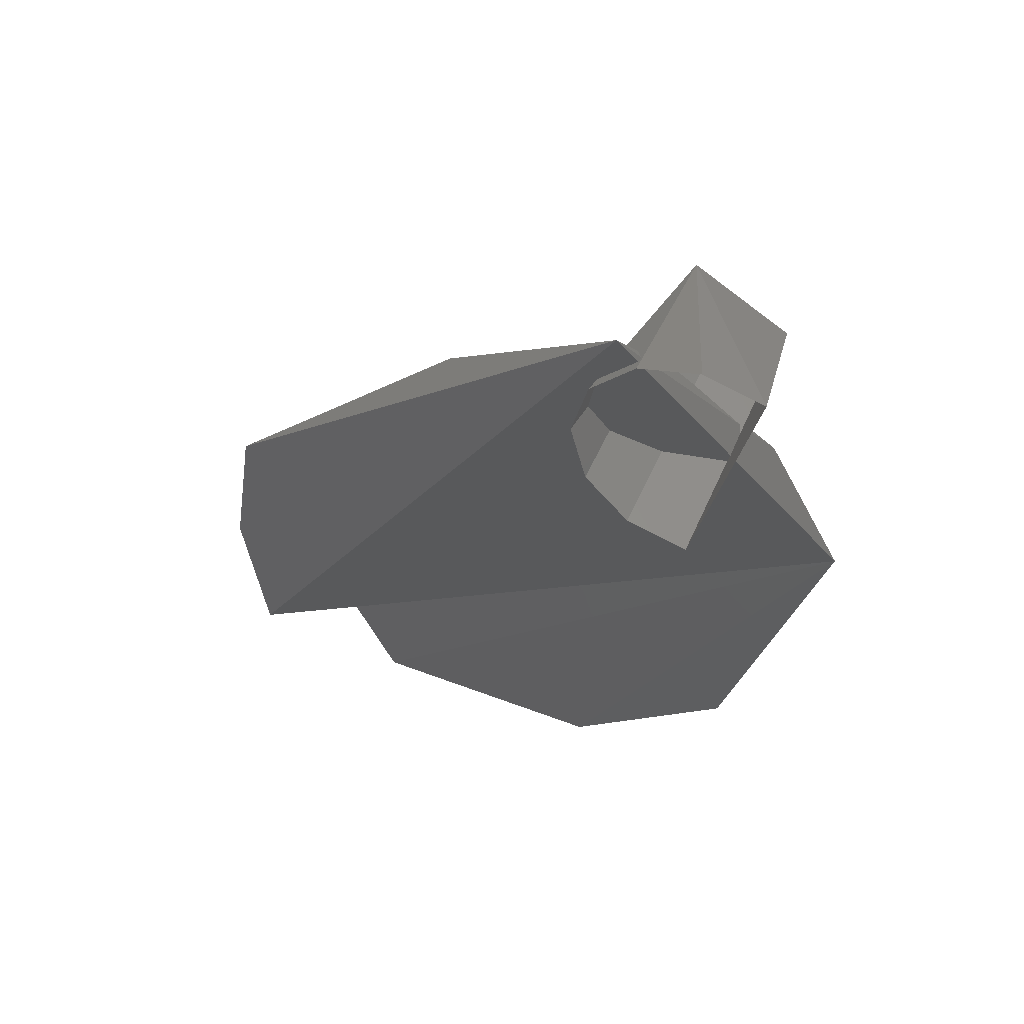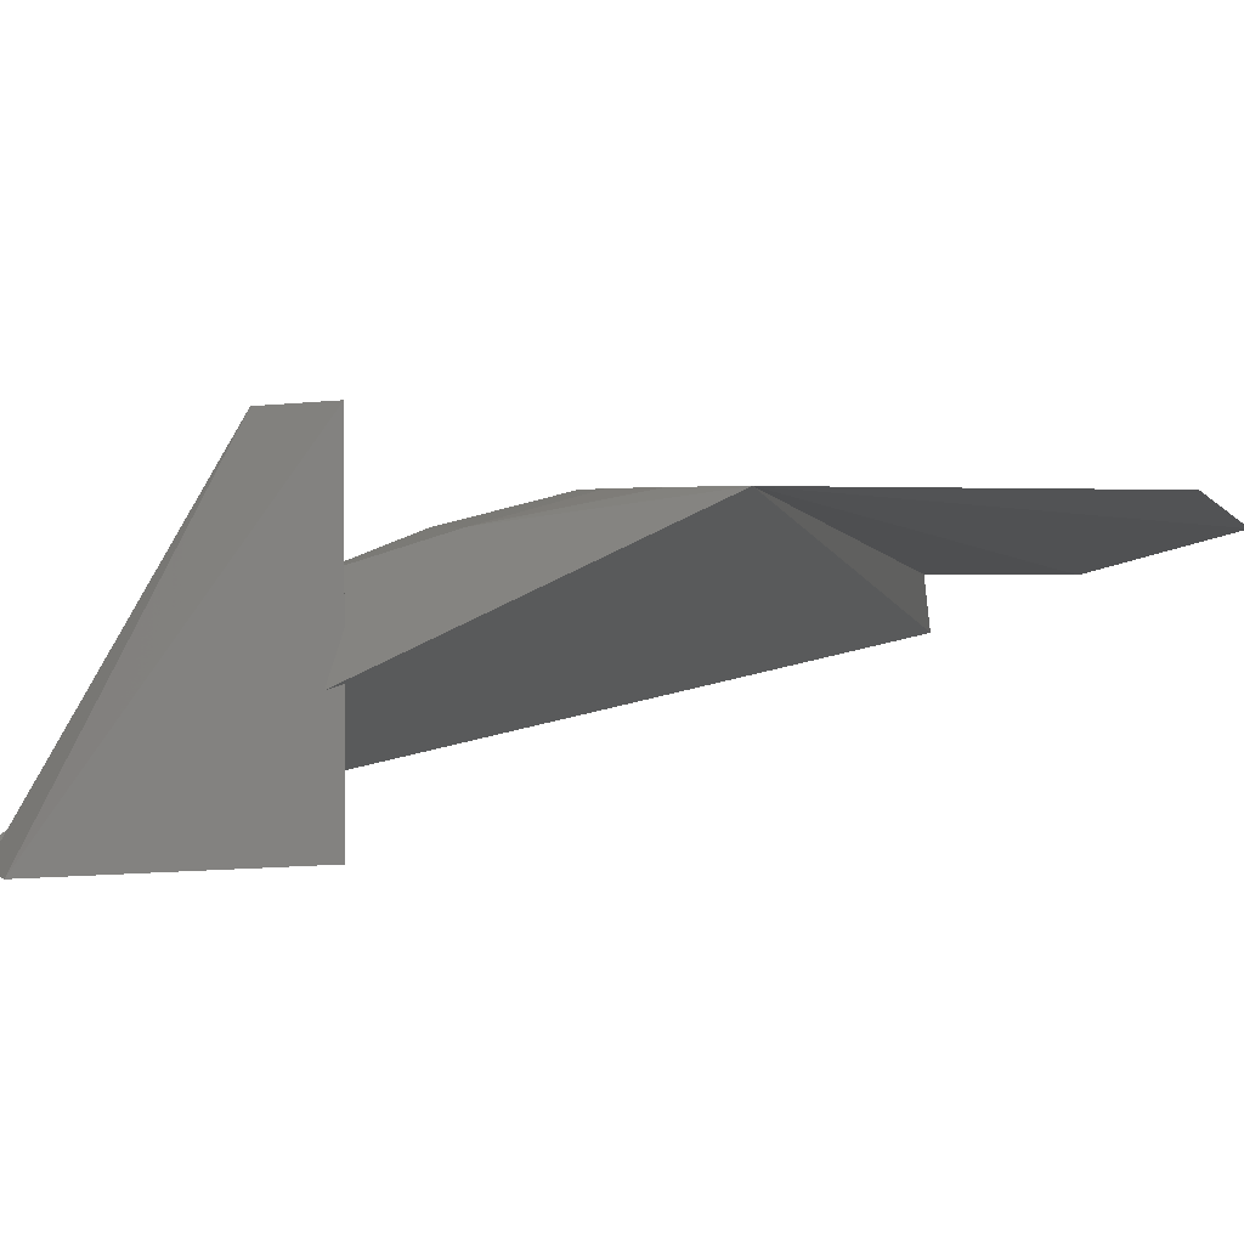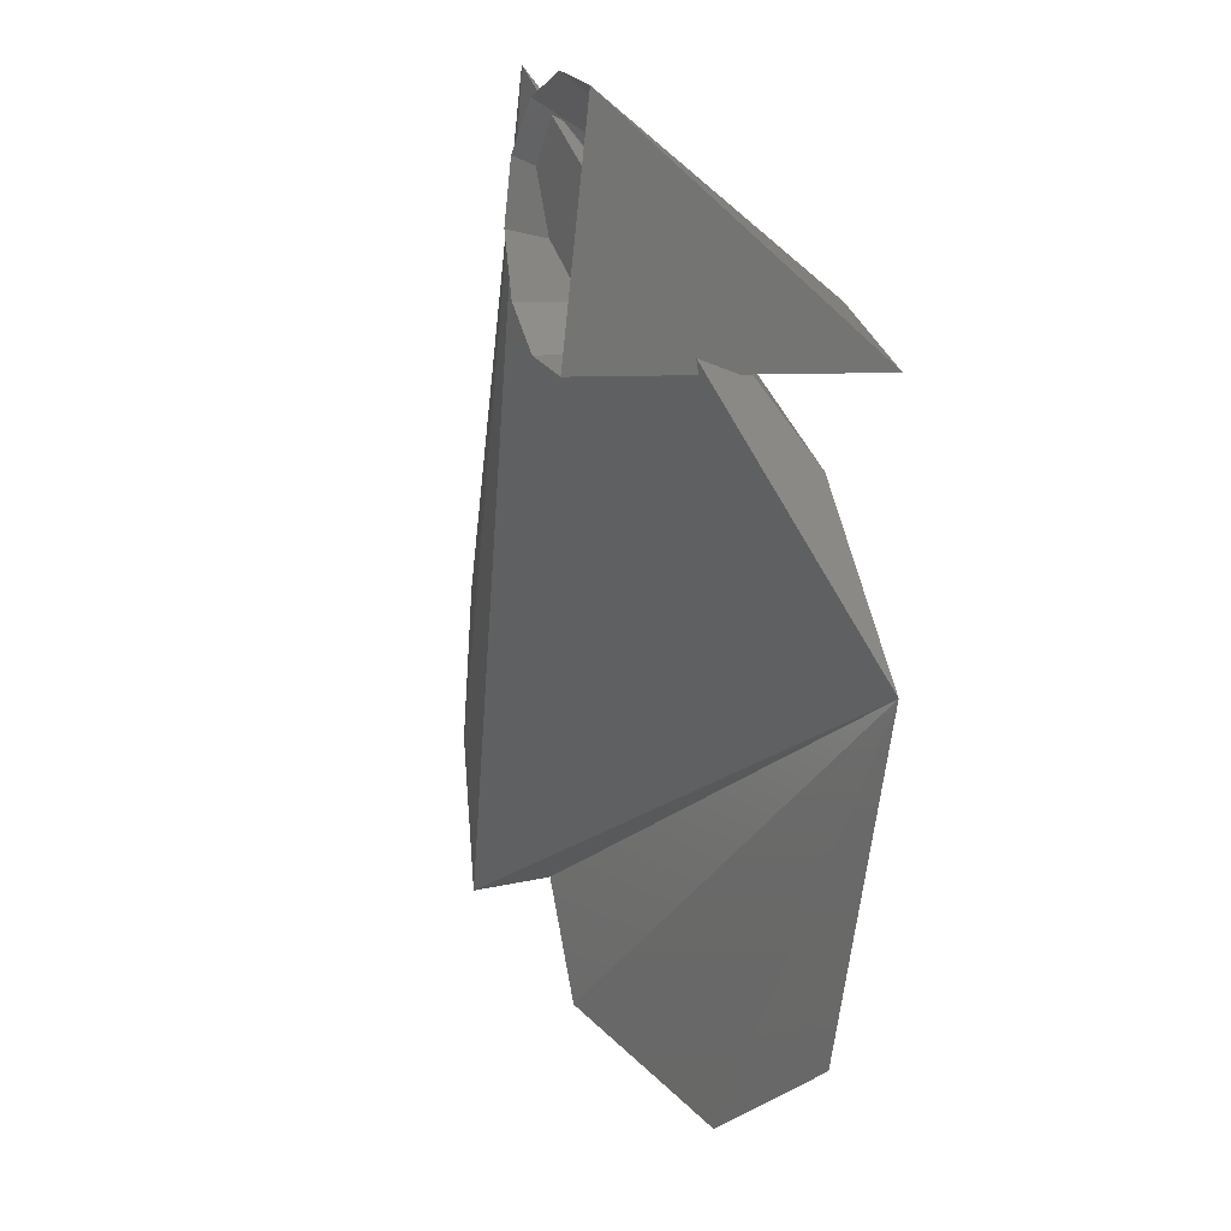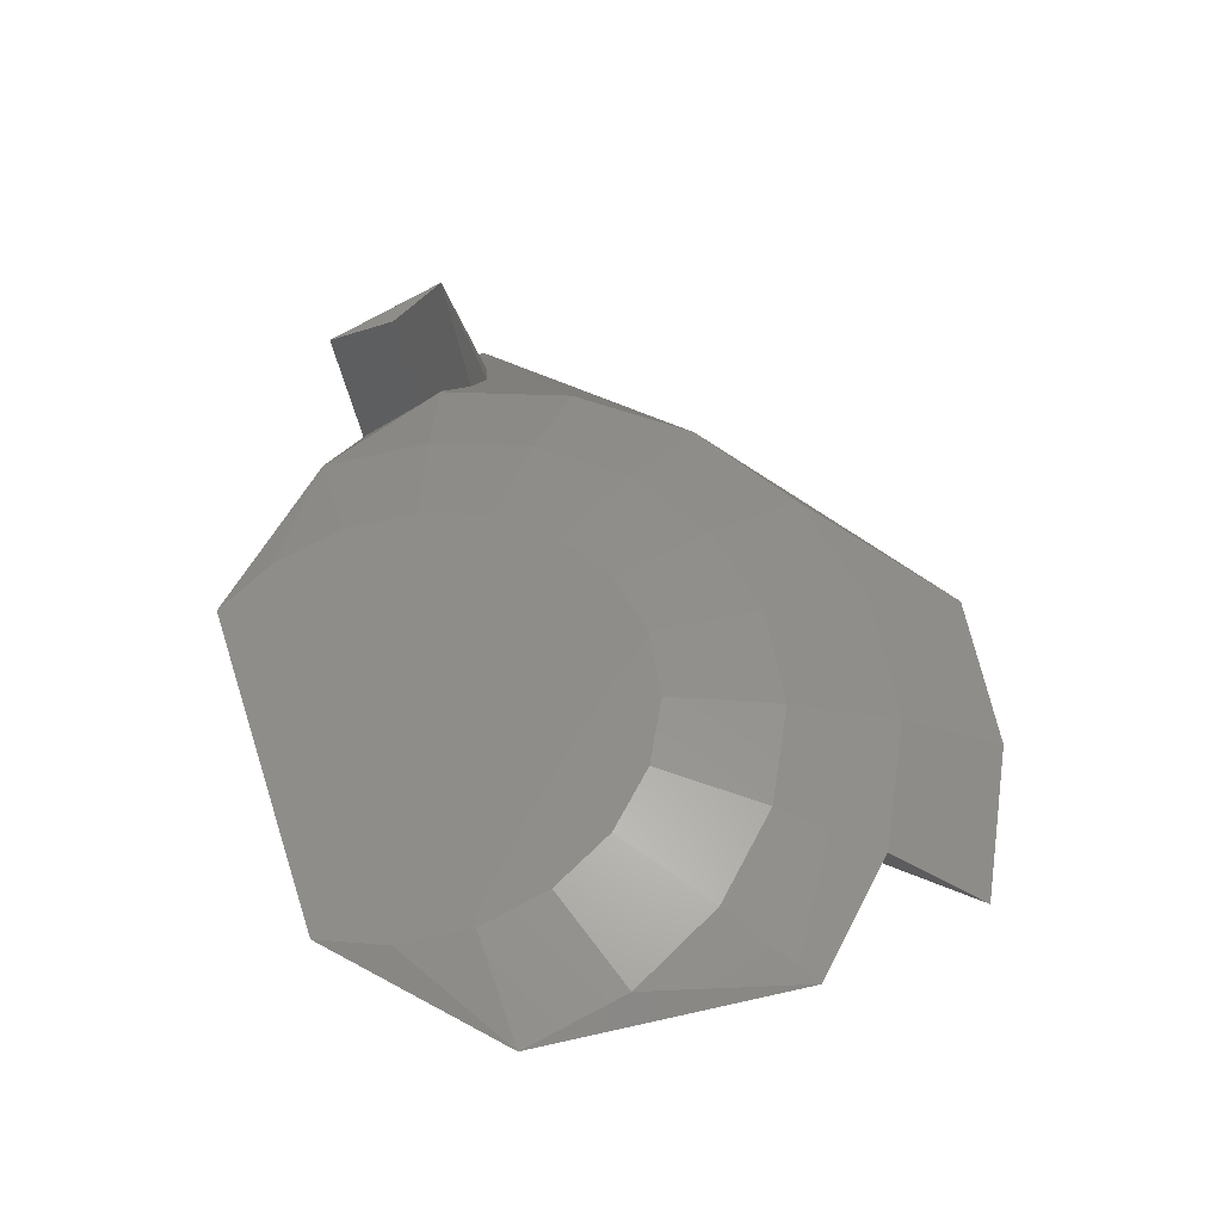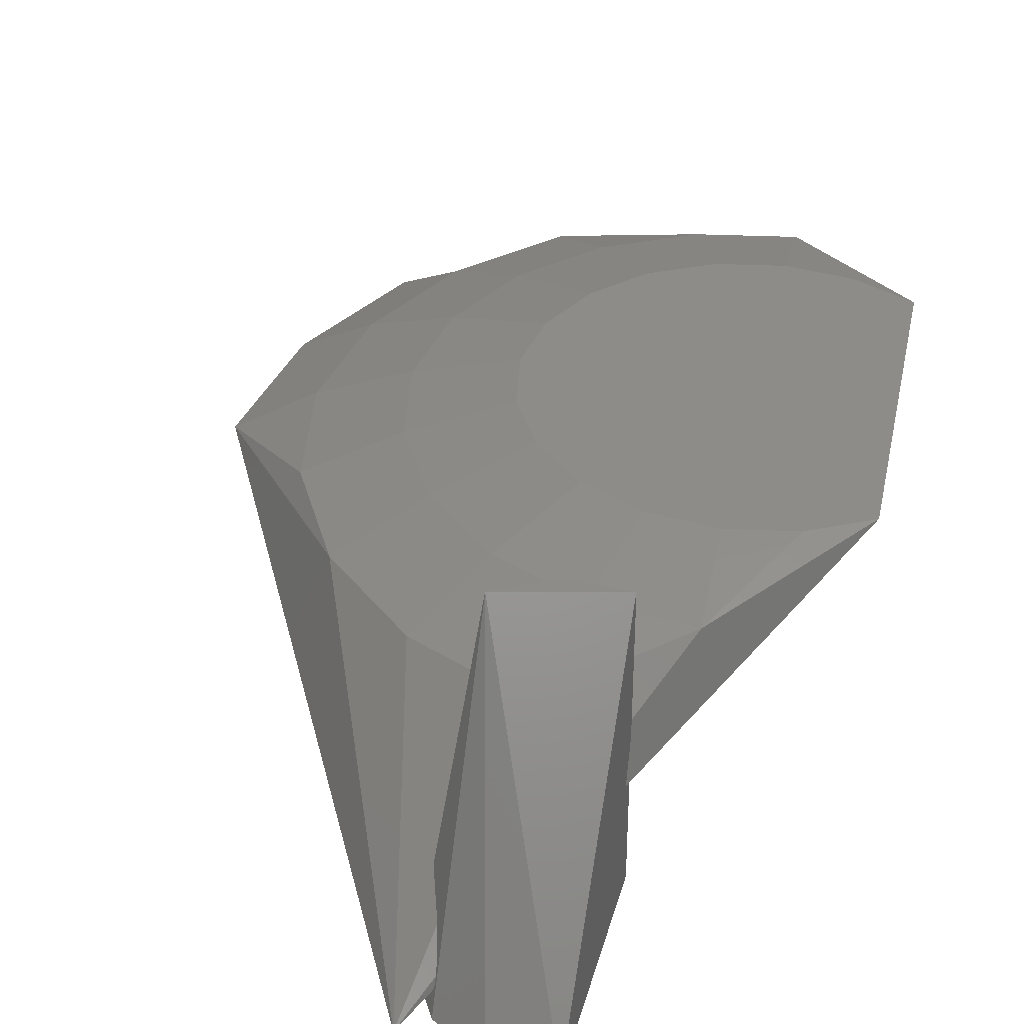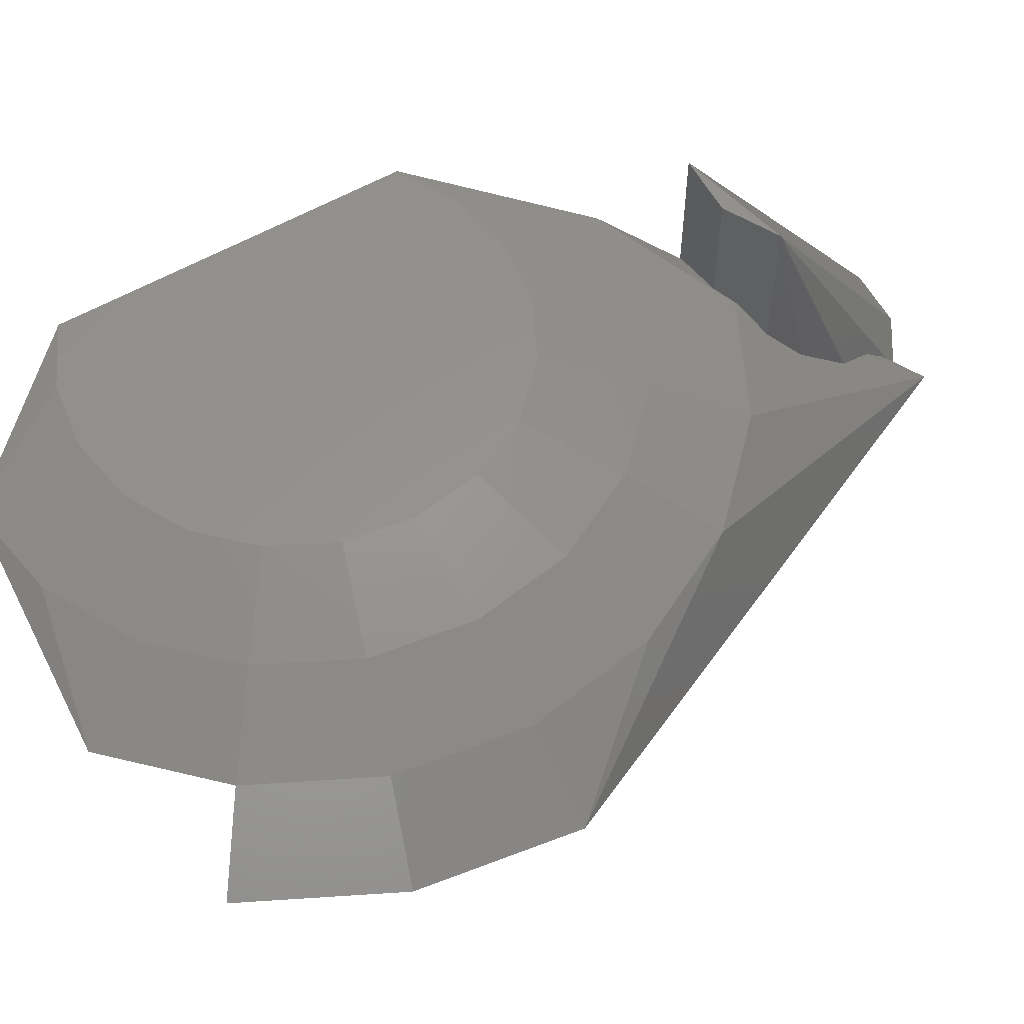
<metadata>
{"format":"stl","ext":"stl","renderer":"f3d","projection":"perspective","resolution":1024,"background":"white","views":[{"elev":49.8,"azim":-157.4,"up":"+Y"},{"elev":1.5,"azim":-98.6,"up":"+Z"},{"elev":7.0,"azim":-114.1,"up":"+Y"},{"elev":-35.9,"azim":8.2,"up":"+Y"},{"elev":36.5,"azim":-150.1,"up":"+Z"},{"elev":57.4,"azim":77.0,"up":"+Z"}]}
</metadata>
<code>
# stl→obj: 49 verts, 84 faces
v -2.575 3.555 15.65
v -1.98 6.135 15.12
v -1.35 4.175 15.65
v 0.015 6.45 15.12
v 0.01 4.39 15.65
v 2.005 6.13 15.12
v 1.365 4.17 15.65
v 3.8 5.21 15.12
v 2.585 3.545 15.65
v 5.225 3.78 15.12
v 3.555 2.57 15.65
v 6.135 1.98 15.12
v 4.175 1.35 15.65
v 6.45 -0.015 15.12
v 4.39 -0.01 15.65
v 6.13 -2.005 15.12
v 4.17 -1.365 15.65
v 5.21 -3.8 15.12
v 3.545 -2.585 15.65
v 3.78 -5.225 15.12
v 2.57 -3.555 15.65
v 1.98 -6.135 15.12
v 1.35 -4.175 15.65
v -0.01 -4.39 15.65
v 7.935 -2.595 14.38
v 8.35 -0.015 14.38
v 7.945 2.565 14.38
v 6.765 4.895 14.38
v 4.92 6.745 14.38
v 2.595 7.935 14.38
v 0.015 8.35 14.38
v 0.025 12.65 10.63
v 9.555 3.085 13.35
v 10.04 -0.02 13.35
v 9.545 -3.12 13.35
v -3.545 2.585 15.65
v 6.745 -4.92 14.38
v -1.365 -4.17 15.65
v -2.725 12.12 10.63
v -1.555 7.72 16.81
v -1.555 7.72 10.63
v -0.375 8.035 16.81
v -0.375 8.035 10.63
v 0.49 8.895 16.81
v 0.49 8.895 10.63
v 0.81 10.07 10.63
v 0.495 11.26 10.63
v -0.365 12.12 10.63
v -1.545 12.44 10.63
f 1 2 3
f 2 3 4
f 3 4 5
f 4 5 6
f 5 6 7
f 6 7 8
f 7 8 9
f 8 9 10
f 9 10 11
f 10 11 12
f 11 12 13
f 12 13 14
f 13 14 15
f 14 15 16
f 15 16 17
f 16 17 18
f 17 18 19
f 18 19 20
f 19 20 21
f 20 21 22
f 21 22 23
f 22 23 24
f 16 25 14
f 25 14 26
f 14 26 12
f 26 12 27
f 12 27 10
f 27 10 28
f 10 28 8
f 28 8 29
f 8 29 6
f 29 6 30
f 6 30 4
f 30 4 31
f 4 31 2
f 31 2 32
f 28 27 33
f 27 33 34
f 33 34 32
f 34 32 35
f 32 35 36
f 35 36 25
f 36 25 37
f 25 37 16
f 37 16 18
f 18 20 37
f 20 37 22
f 37 22 36
f 22 36 38
f 31 30 32
f 30 32 29
f 32 29 33
f 29 33 28
f 25 35 26
f 35 26 34
f 26 34 27
f 1 36 2
f 36 2 32
f 22 38 24
f 24 23 38
f 23 38 21
f 38 21 36
f 21 36 1
f 1 3 21
f 3 21 5
f 21 5 7
f 7 9 21
f 9 21 11
f 21 11 13
f 13 15 21
f 15 21 17
f 21 17 19
f 39 40 41
f 40 41 42
f 41 42 43
f 42 43 44
f 43 44 45
f 44 45 46
f 46 47 44
f 47 44 48
f 44 48 49
f 39 40 44
f 40 44 42
f 49 44 39

</code>
